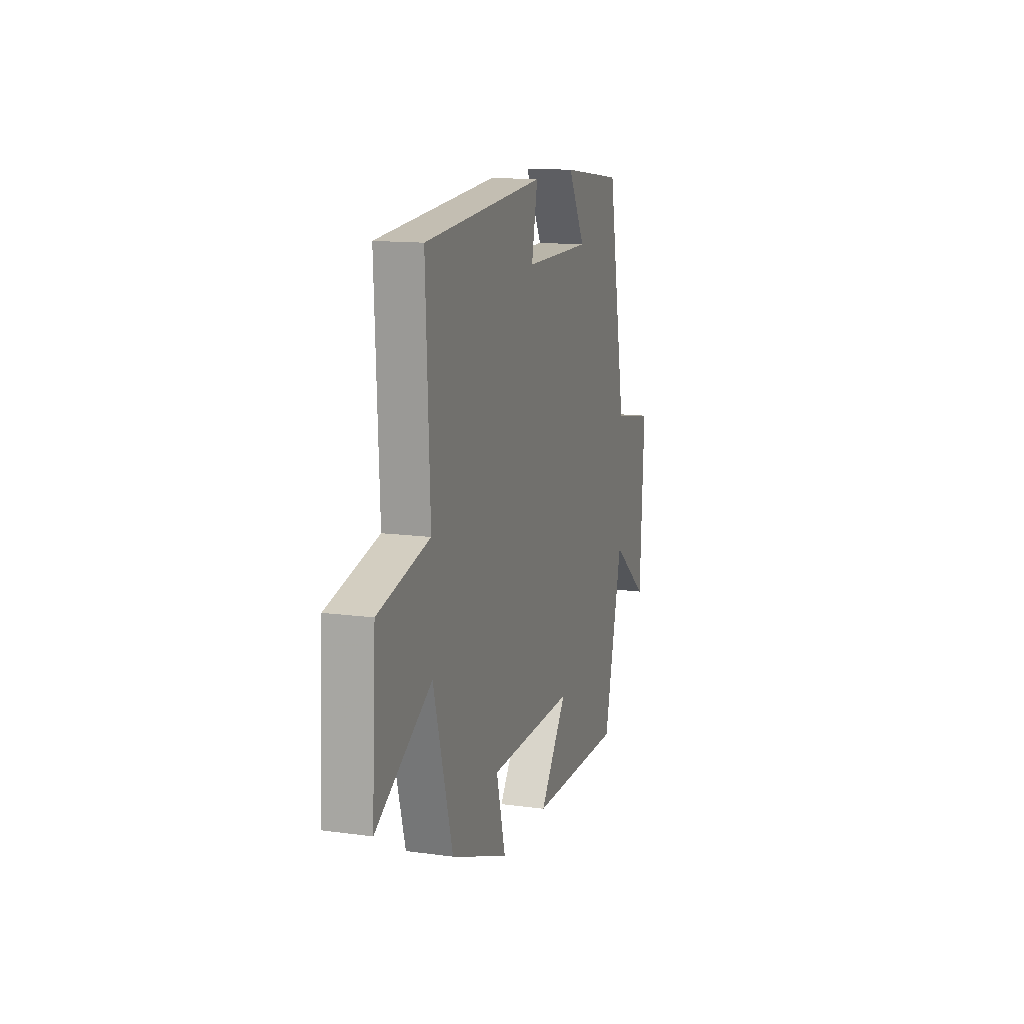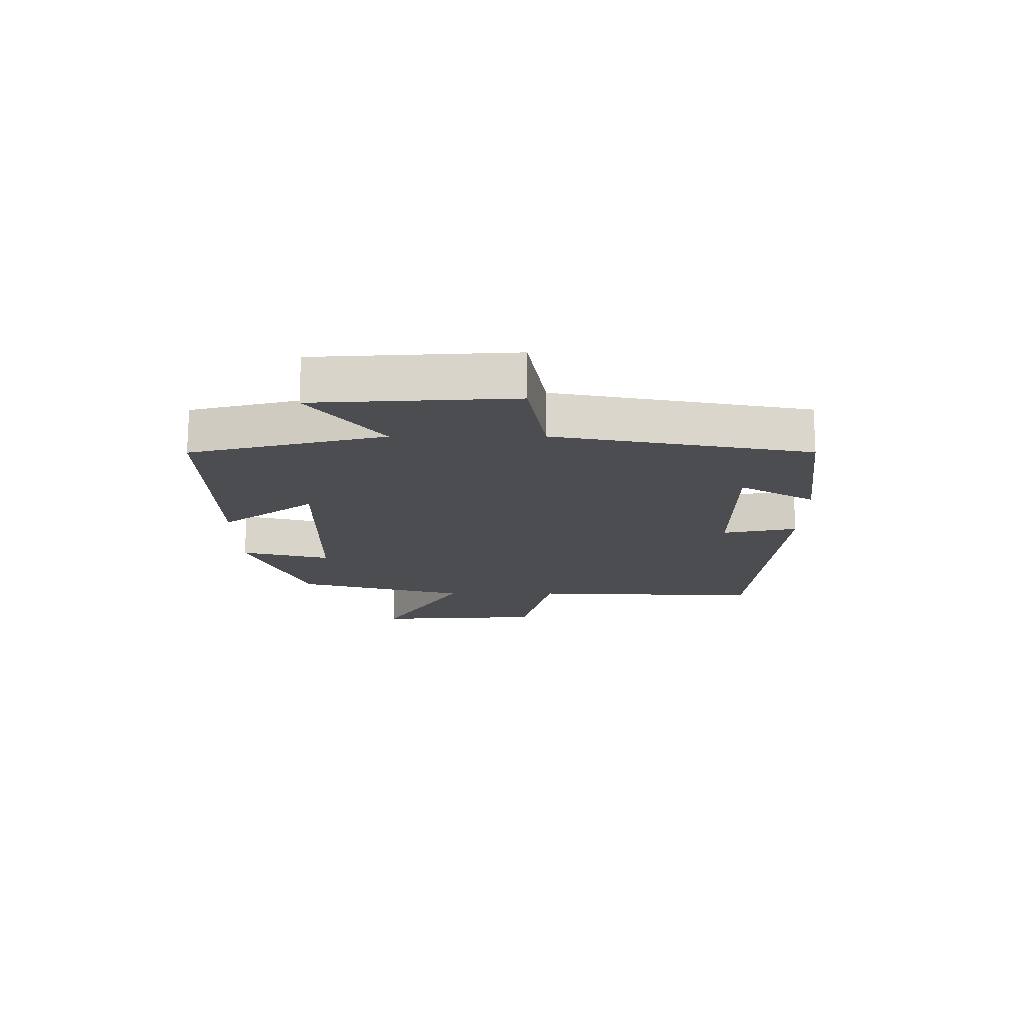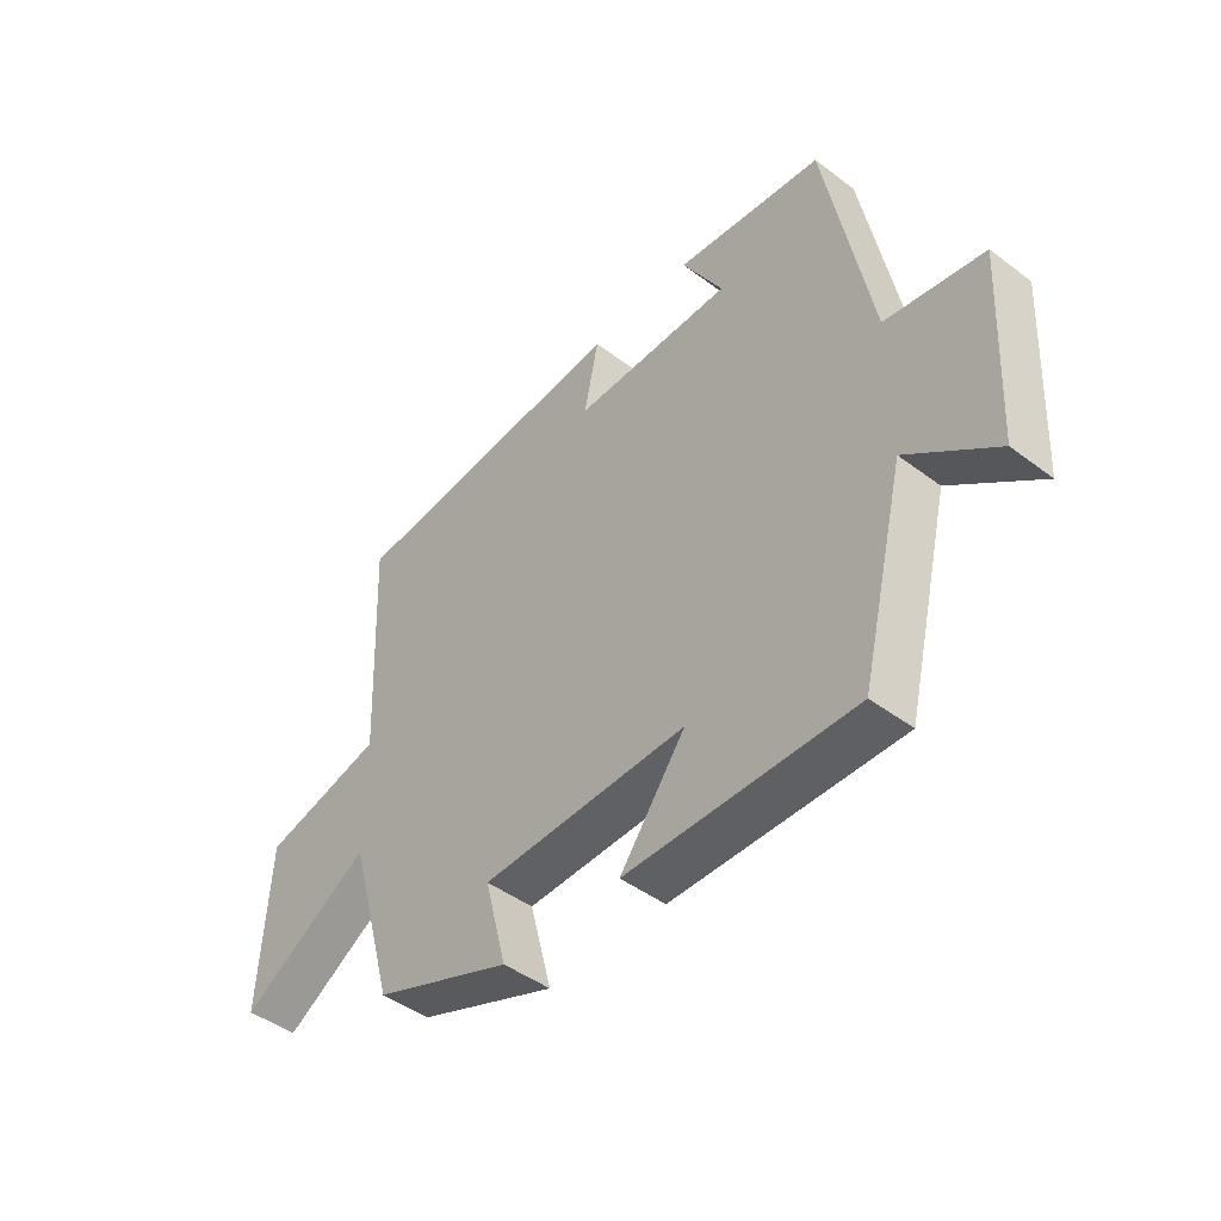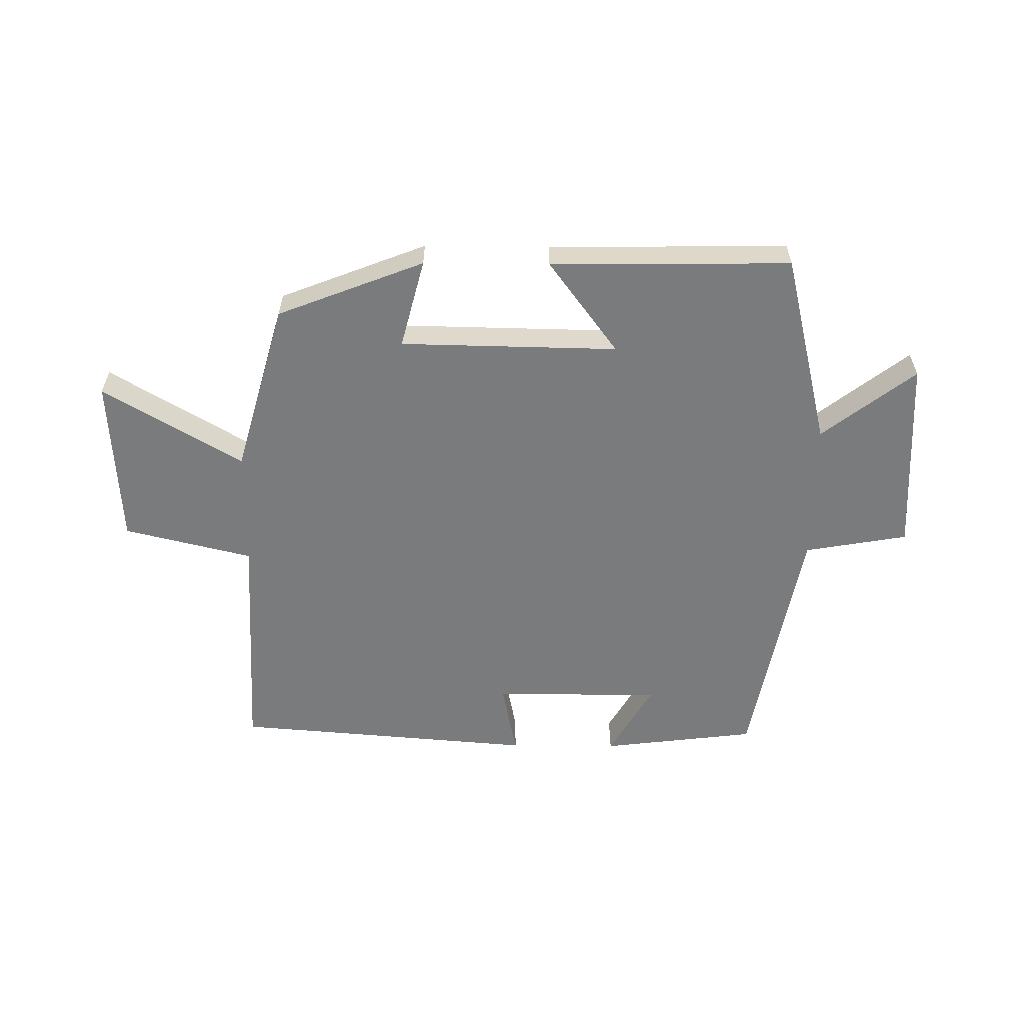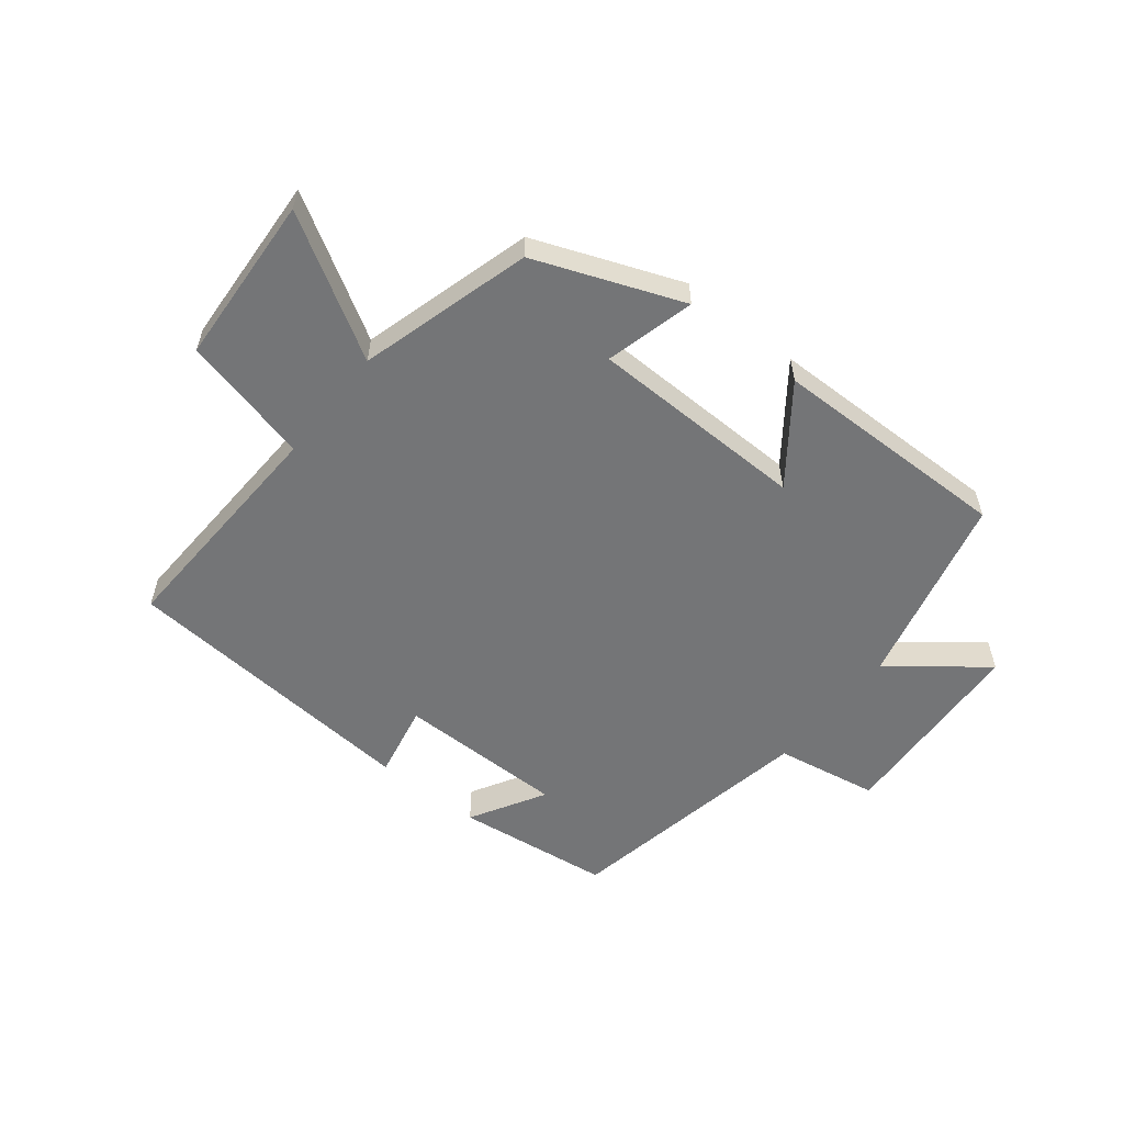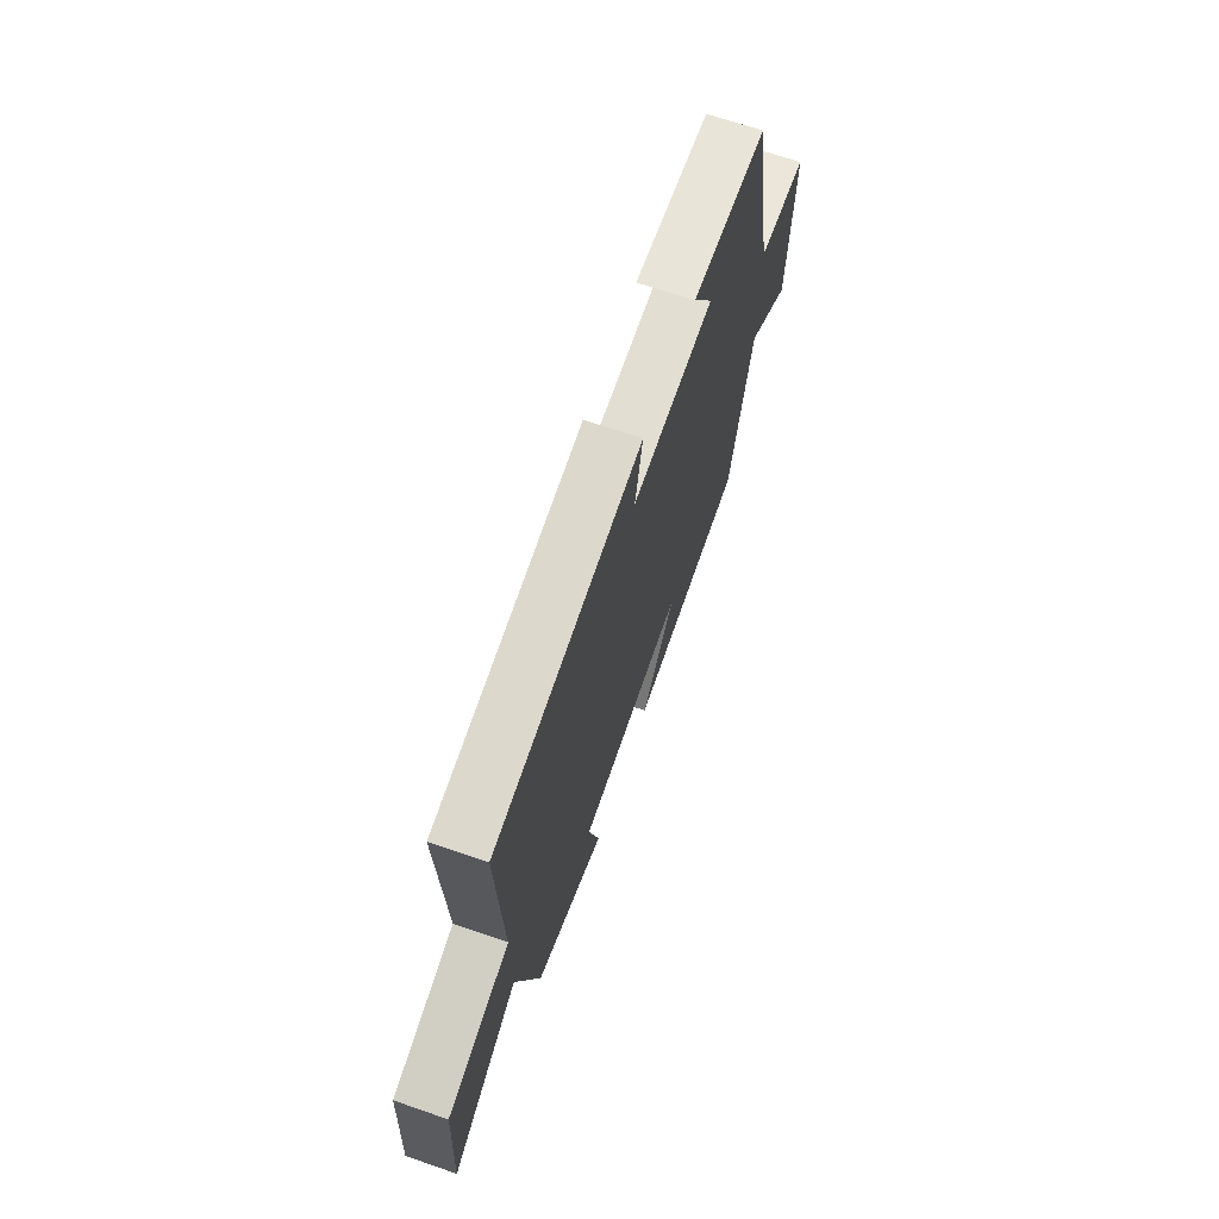
<metadata>
{"format":"obj","ext":"obj","renderer":"f3d","projection":"perspective","resolution":1024,"background":"white","views":[{"elev":13.4,"azim":107.2,"up":"+Z"},{"elev":-16.2,"azim":-89.9,"up":"+Y"},{"elev":-45.6,"azim":-130.8,"up":"+Z"},{"elev":-58.3,"azim":179.4,"up":"+Y"},{"elev":-56.4,"azim":141.5,"up":"+Y"},{"elev":68.0,"azim":109.0,"up":"+Z"}]}
</metadata>
<code>
v -0.422 0.07 0.468
v -0.165 0.07 0.5
v -0.236 0.07 0.377
v 0.042 0.07 0.377
v 0.017 0.07 0.5
v 0.517 0.07 0.46
v 0.5 0.07 0.073
v 0.712 0.07 0.022
v 0.728 0.07 -0.258
v 0.5 0.07 -0.123
v 0.42 0.07 -0.406
v 0.179 0.07 -0.5
v 0.217 0.07 -0.353
v -0.141 0.07 -0.347
v -0.027 0.07 -0.5
v -0.422 0.07 -0.506
v -0.5 0.07 -0.188
v -0.652 0.07 -0.306
v -0.67 0.07 0.02
v -0.5 0.07 0.05
v -0.422 0 0.468
v -0.165 0 0.5
v -0.236 0 0.377
v 0.042 0 0.377
v 0.017 0 0.5
v 0.517 0 0.46
v 0.5 0 0.073
v 0.712 0 0.022
v 0.728 0 -0.258
v 0.5 0 -0.123
v 0.42 0 -0.406
v 0.179 0 -0.5
v 0.217 0 -0.353
v -0.141 0 -0.347
v -0.027 0 -0.5
v -0.422 0 -0.506
v -0.5 0 -0.188
v -0.652 0 -0.306
v -0.67 0 0.02
v -0.5 0 0.05
f 17 18 19 20
f 16 17 20
f 15 16 20
f 14 15 20
f 13 14 20 1
f 10 11 12 13
f 10 13 1
f 7 8 9 10
f 4 5 6 7
f 3 4 7 10
f 1 2 3
f 1 3 10
f 40 39 38 37
f 40 37 36
f 40 36 35
f 40 35 34
f 21 40 34 33
f 33 32 31 30
f 21 33 30
f 30 29 28 27
f 27 26 25 24
f 30 27 24 23
f 23 22 21
f 30 23 21
f 1 21 22 2
f 2 22 23 3
f 3 23 24 4
f 4 24 25 5
f 5 25 26 6
f 6 26 27 7
f 7 27 28 8
f 8 28 29 9
f 9 29 30 10
f 10 30 31 11
f 11 31 32 12
f 12 32 33 13
f 13 33 34 14
f 14 34 35 15
f 15 35 36 16
f 16 36 37 17
f 17 37 38 18
f 18 38 39 19
f 19 39 40 20
f 20 40 21 1

</code>
